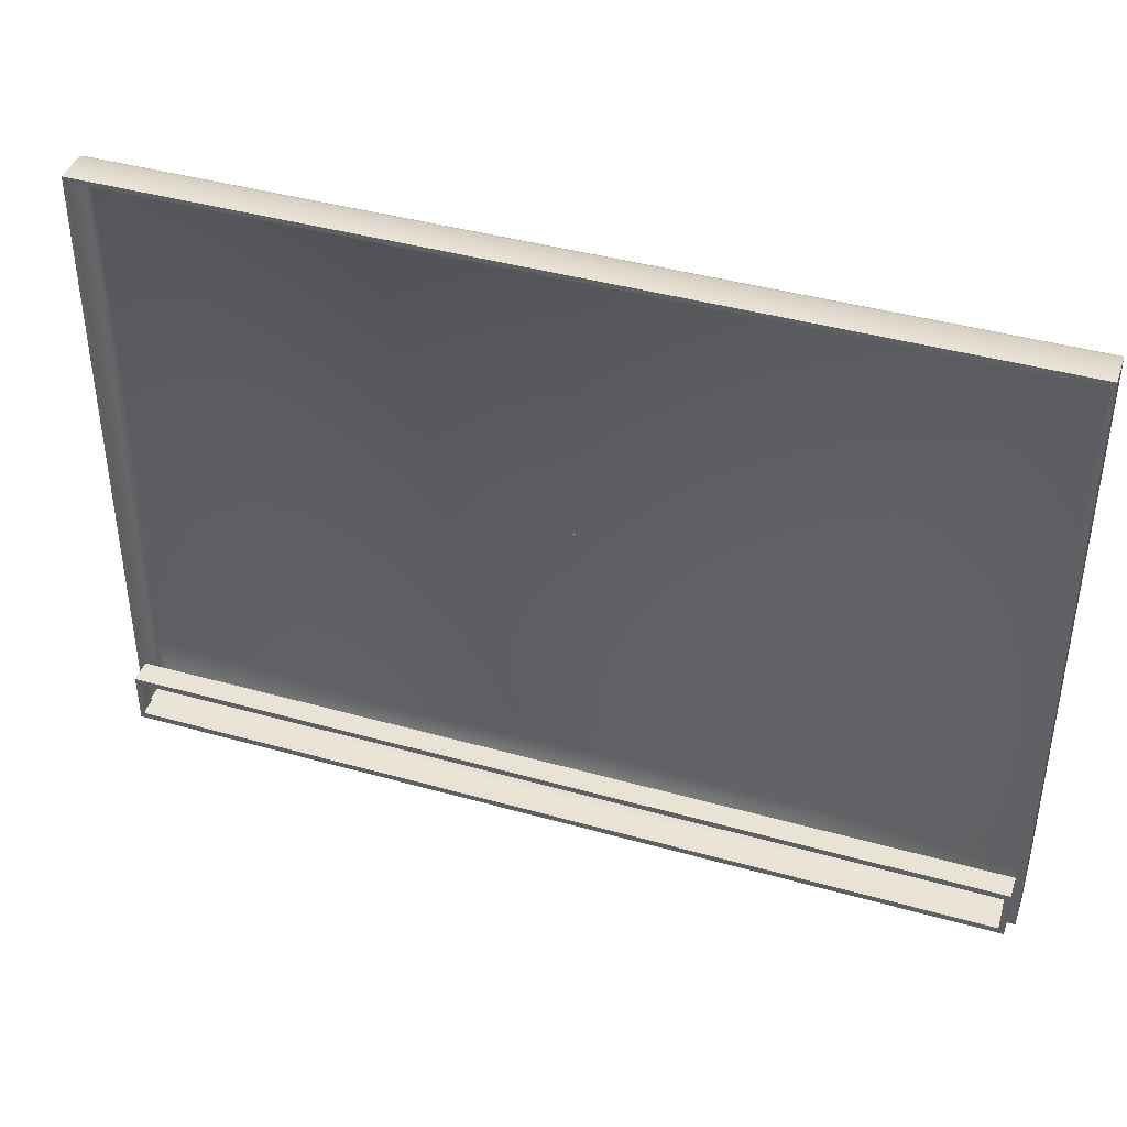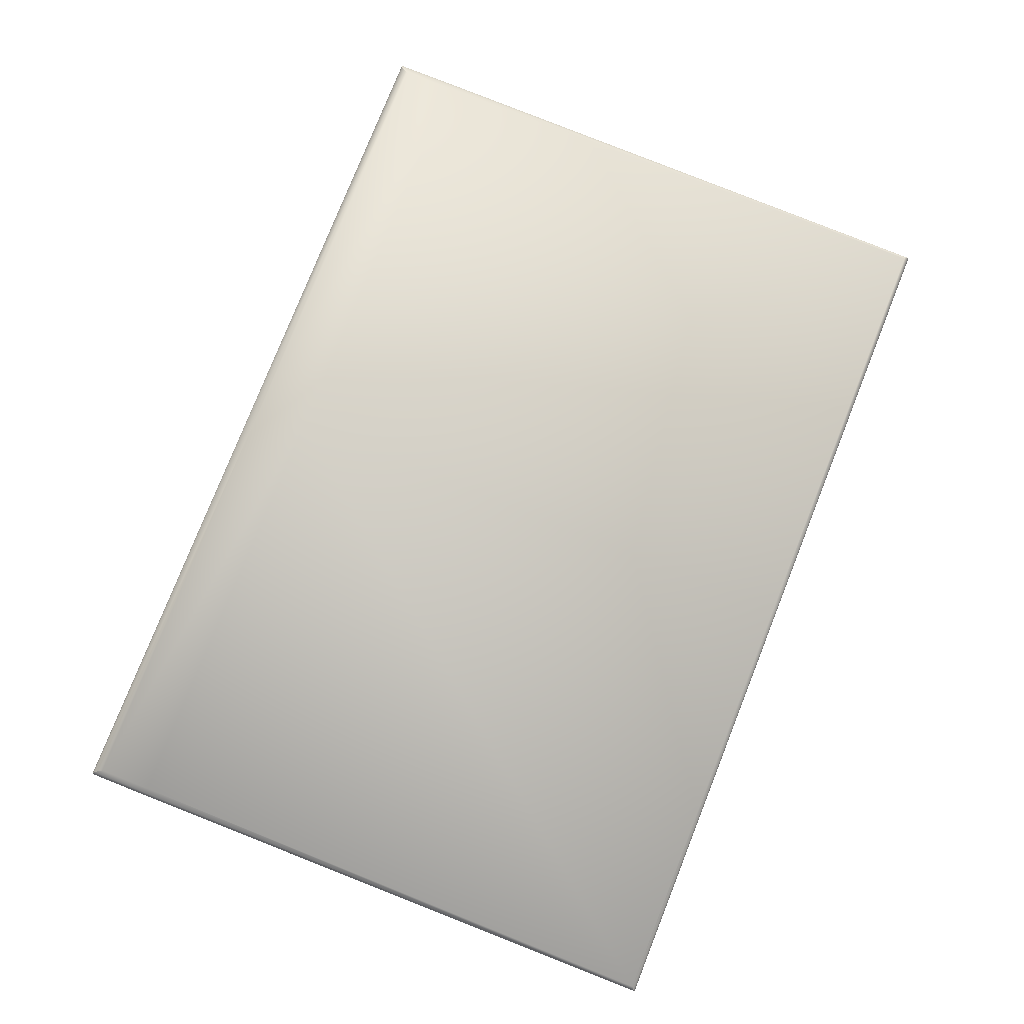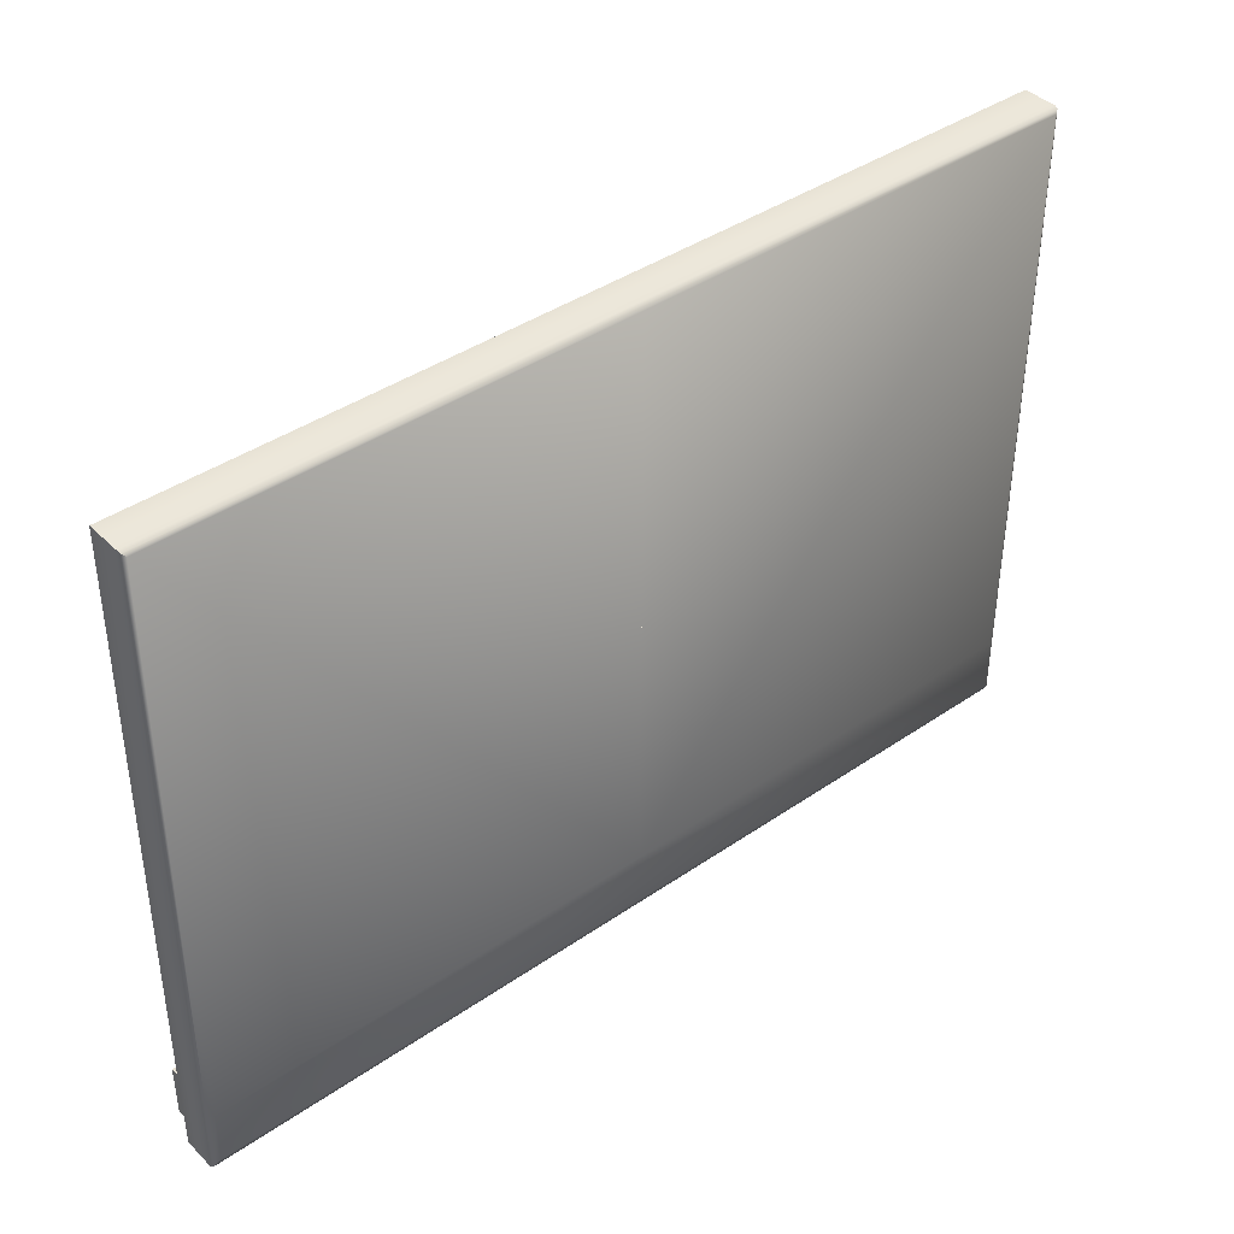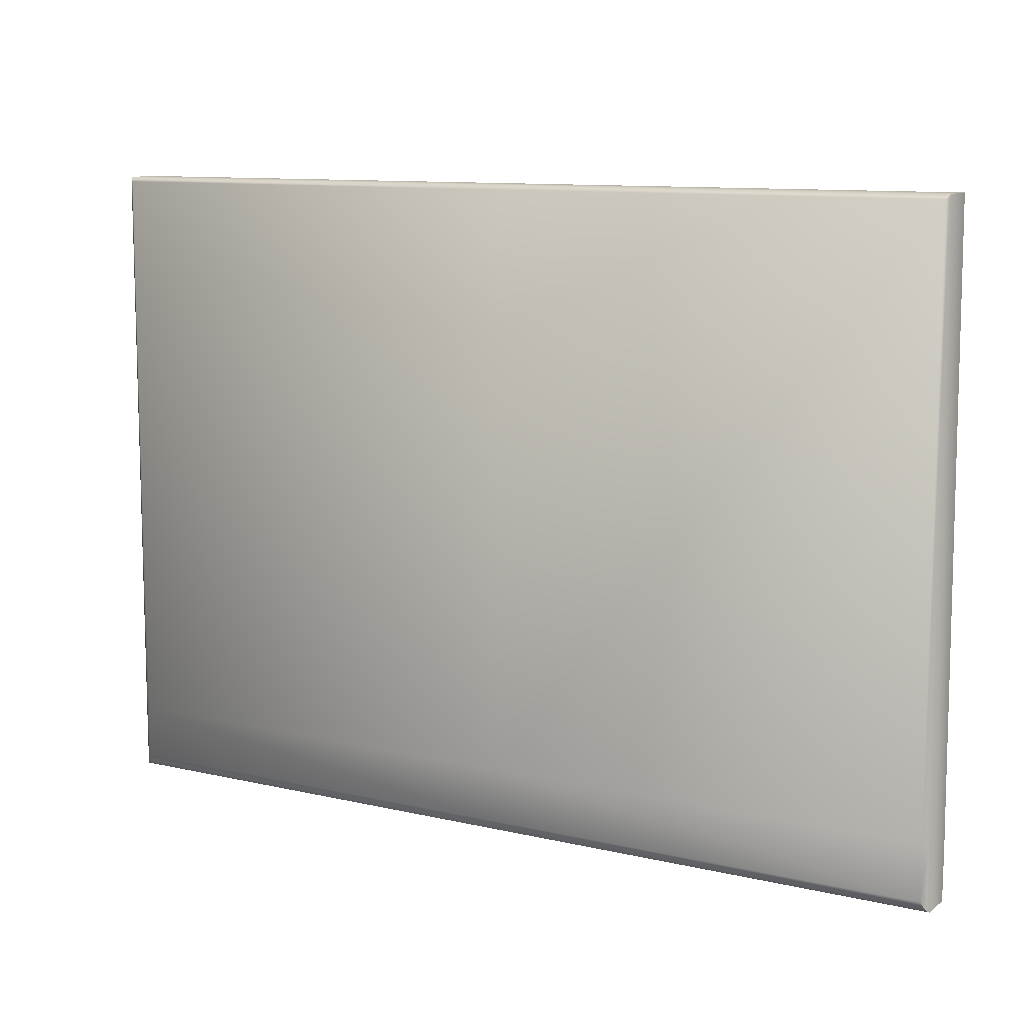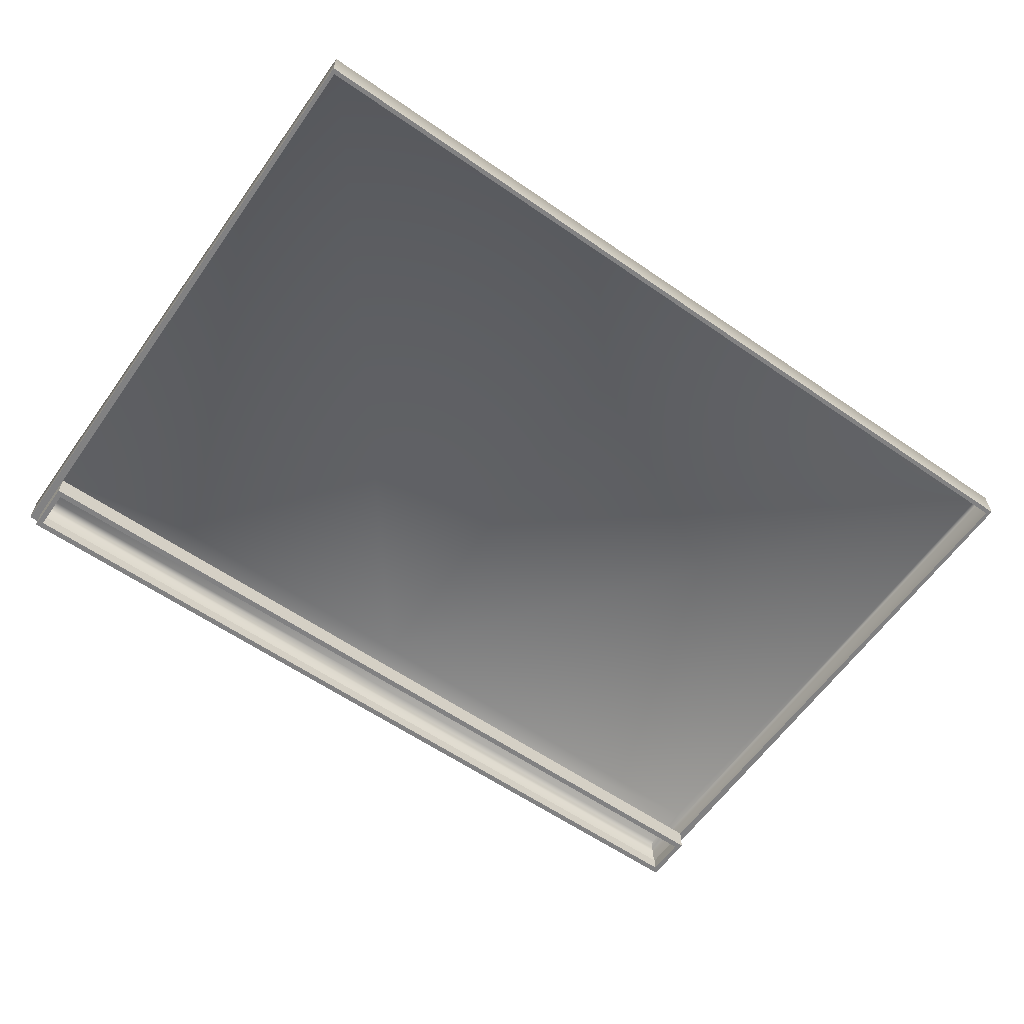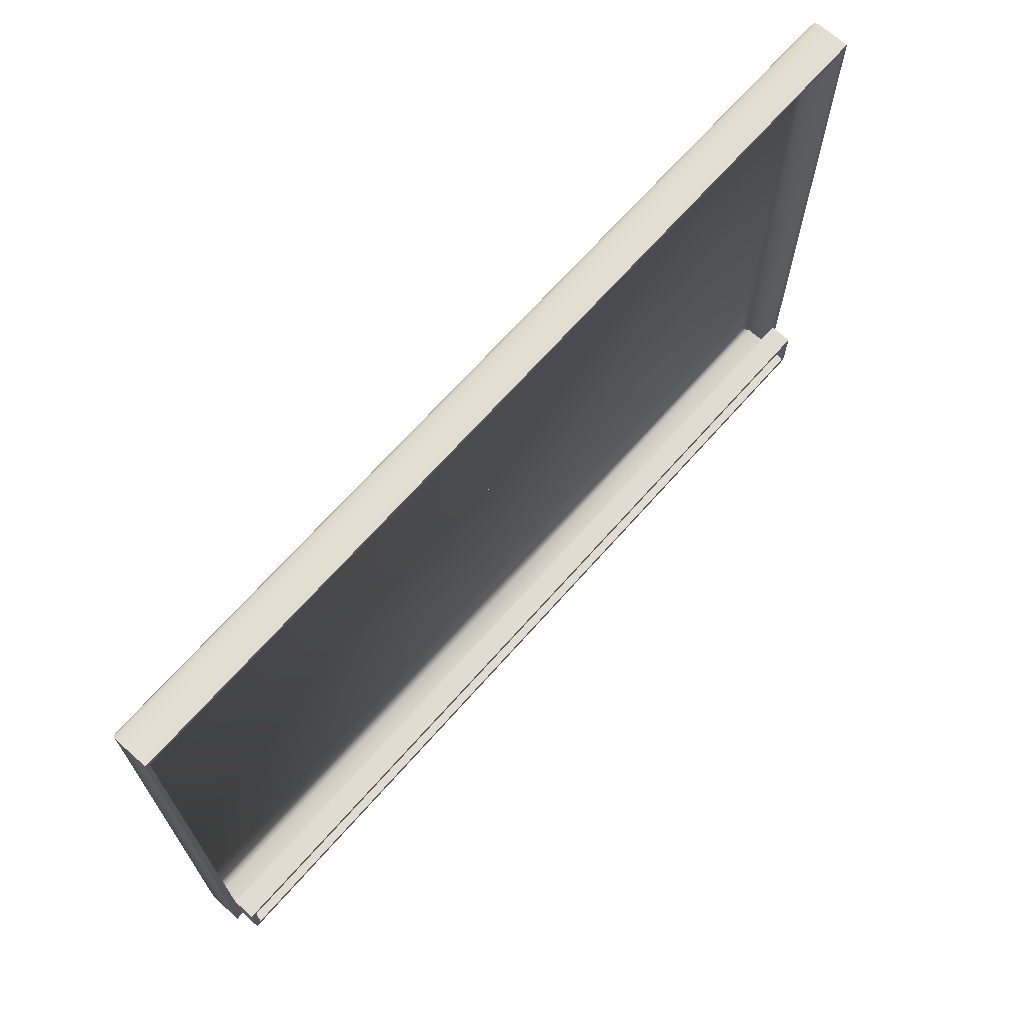
<metadata>
{"format":"obj","ext":"obj","renderer":"f3d","projection":"perspective","resolution":1024,"background":"white","views":[{"elev":42.1,"azim":18.6,"up":"+Z"},{"elev":79.0,"azim":-68.3,"up":"+Y"},{"elev":40.6,"azim":139.9,"up":"+Z"},{"elev":10.6,"azim":-149.7,"up":"+Z"},{"elev":-60.5,"azim":-35.2,"up":"+Y"},{"elev":69.0,"azim":-48.4,"up":"+Z"}]}
</metadata>
<code>
o MeshTelevision_7_0_GeomSubset_0
v 0.000799 0.05374 0.03832
v -0.000799 0.05374 0.03832
v 0.000799 0.05534 0.03832
v -0.000799 0.05534 0.03832
v 0.000799 0.05374 0.03832
v -0.000799 0.05374 0.03832
v 0.000799 0.05534 0.03832
v -0.000799 0.05534 0.03832
v 0.000799 0.05374 0.03832
v -0.000799 0.05374 0.03832
v 0.000799 0.05534 0.03832
v -0.000799 0.05534 0.03832
v 0.000799 0.05374 0.03832
v -0.000799 0.05374 0.03832
v 0.000799 0.05534 0.03832
v -0.000799 0.05534 0.03832
v 0.000799 0.05374 0.03832
v -0.000799 0.05374 0.03832
v 0.000799 0.05534 0.03832
v -0.000799 0.05534 0.03832
v 0.5461 0.006724 -0.2898
v -0.5461 0.006724 -0.2898
v 0.5461 0.006724 0.4163
v -0.5461 0.006724 0.4163
v 0.5461 0.05454 0.4163
v -0.5461 0.05454 0.4163
v 0.5461 0.05454 -0.2898
v -0.5461 0.05454 -0.2898
v 0 0.006724 0.4163
v 0 0.05454 0.4163
v 0 0.05454 -0.2898
v 0 0.006724 -0.2898
v 0.5461 0.05454 -0.3561
v 0 0.05454 -0.3561
v 0 0.006724 -0.3561
v 0.5461 0.006724 -0.3561
v -0.5461 0.05454 -0.3561
v -0.5461 0.006724 -0.3561
v 0.5461 -0.02242 -0.2898
v 0 -0.02242 -0.2898
v 0.5461 -0.02242 -0.3561
v 0 -0.02242 -0.3561
v -0.5461 -0.02242 -0.2898
v -0.5461 -0.02242 -0.3561
v 0.5129 -0.02562 -0.2603
v 0 -0.02562 -0.2603
v 0 -0.02562 0.3868
v 0.5129 -0.02562 0.3868
v -0.5129 -0.02562 -0.2603
v -0.5129 -0.02562 0.3868
v -0.5262 -0.02259 0.3973
v -0.5262 -0.02259 -0.2708
v 0 -0.02259 -0.2708
v 0.5262 -0.02259 -0.2708
v 0.5262 -0.02259 0.3973
v 0 -0.02259 0.3973
v -0.5345 -0.01616 0.4048
v -0.5345 -0.01616 -0.2783
v 0 -0.01616 -0.2783
v 0.5345 -0.01616 -0.2783
v 0.5345 -0.01616 0.4048
v 0 -0.01616 0.4048
v -0.5429 -0.006634 0.4122
v -0.5429 -0.006633 -0.2857
v 0 -0.006633 -0.2857
v 0.5429 -0.006633 -0.2857
v 0.5429 -0.006634 0.4122
v 0 -0.006634 0.4122
v 0.5033 -0.009398 -0.243
v 0 -0.009398 -0.243
v 0 -0.009398 0.3695
v 0.5033 -0.009398 0.3695
v -0.5033 -0.009398 -0.243
v -0.5033 -0.009398 0.3695
v 0.5509 0.006724 0.4221
v 0 0.006724 0.4221
v 0 0.04765 0.4221
v 0.5509 0.04765 0.4221
v 0.5557 0.04765 -0.3687
v 0 0.04765 -0.3687
v 0 0.006724 -0.3687
v 0.5557 0.006724 -0.3687
v -0.5557 0.04765 -0.2898
v -0.5557 0.006724 -0.2898
v -0.5509 0.04765 0.4221
v -0.5509 0.006724 0.4221
v 0.5557 0.04765 -0.2898
v 0.5557 0.006724 -0.2898
v -0.5557 0.04765 -0.3687
v -0.5557 0.006724 -0.3687
v -0.5501 0.05192 0.4203
v -0.5525 0.05034 -0.2908
v -0.5525 0.05034 -0.3667
v 0 0.05034 -0.3667
v 0.5525 0.05034 -0.3667
v 0.5525 0.05034 -0.2908
v 0.5501 0.05192 0.4203
v 0 0.05192 0.4203
v 0.5391 -0.0276 -0.3014
v 0 -0.0276 -0.3014
v 0.5391 -0.0276 -0.3445
v 0 -0.0276 -0.3445
v -0.5391 -0.0276 -0.3014
v -0.5391 -0.0276 -0.3444
v 0.5391 -0.02242 -0.2975
v 0 -0.02242 -0.2975
v 0.5391 -0.02629 -0.2995
v 0 -0.02629 -0.2995
v 0.5391 -0.02241 -0.3484
v 0.5391 -0.02629 -0.3464
v 0 -0.02241 -0.3484
v 0 -0.02629 -0.3464
v -0.5391 -0.02242 -0.2975
v -0.5391 -0.02629 -0.2995
v -0.5391 -0.02241 -0.3484
v -0.5391 -0.02629 -0.3464
f 1 2 4 3
f 75 76 77 78
f 25 30 31 27
f 79 80 81 82
f 84 83 85 86
f 87 88 75 78
f 76 86 85 77
f 31 30 26 28
f 81 80 89 90
f 27 31 34 33
f 88 87 79 82
f 31 28 37 34
f 83 84 90 89
f 32 21 39 40
f 21 36 41 39
f 36 35 42 41
f 22 32 40 43
f 35 38 44 42
f 38 22 43 44
f 23 29 76 75
f 30 25 97 98
f 33 34 94 95
f 35 36 82 81
f 28 26 91 92
f 24 22 84 86
f 21 23 75 88
f 25 27 96 97
f 29 24 86 76
f 26 30 98 91
f 34 37 93 94
f 38 35 81 90
f 27 33 95 96
f 36 21 88 82
f 22 38 90 84
f 37 28 92 93
f 92 91 85 83
f 93 92 83 89
f 94 93 89 80
f 95 94 80 79
f 96 95 79 87
f 97 96 87 78
f 98 97 78 77
f 91 98 77 85
f 40 39 105 106
f 39 41 109 105
f 41 42 111 109
f 43 40 106 113
f 42 44 115 111
f 44 43 113 115

</code>
